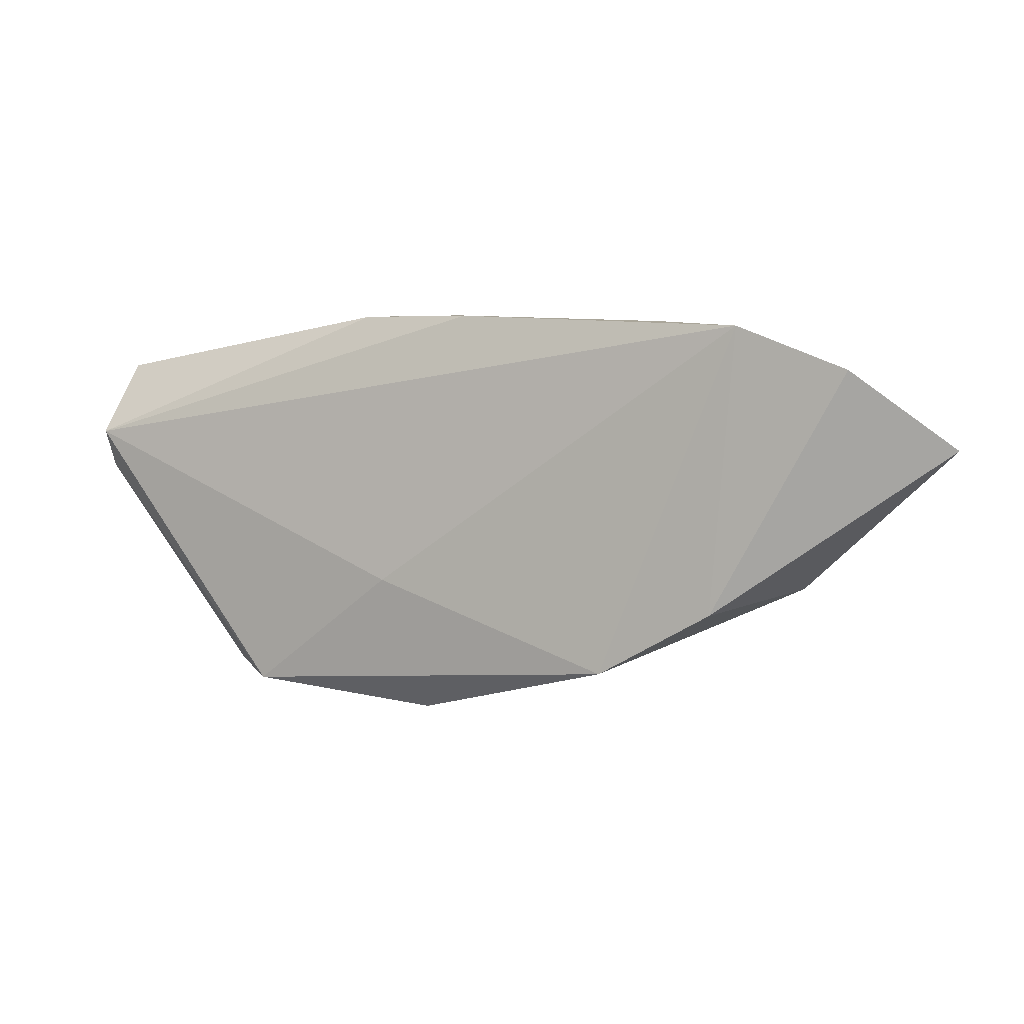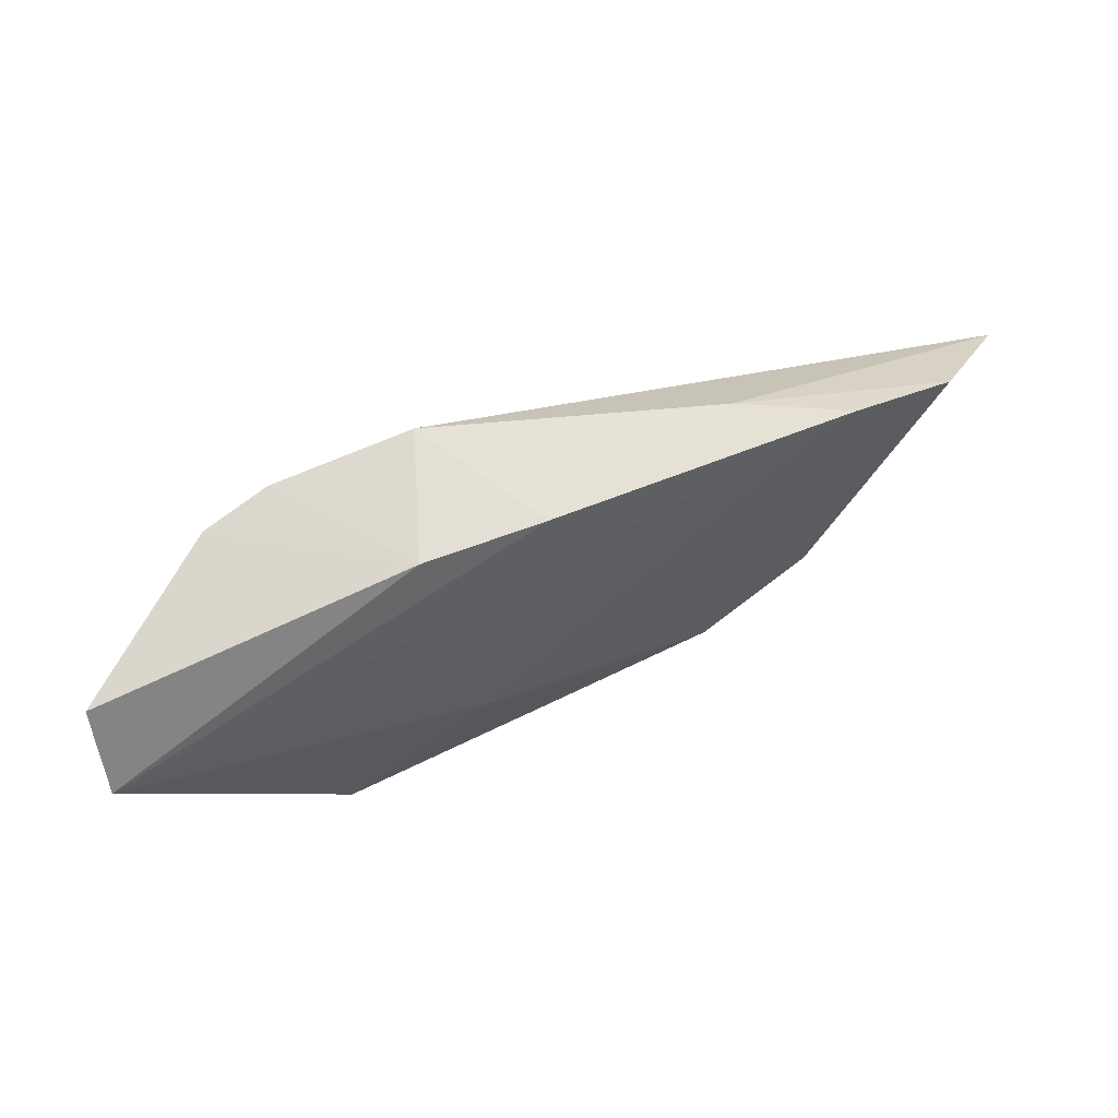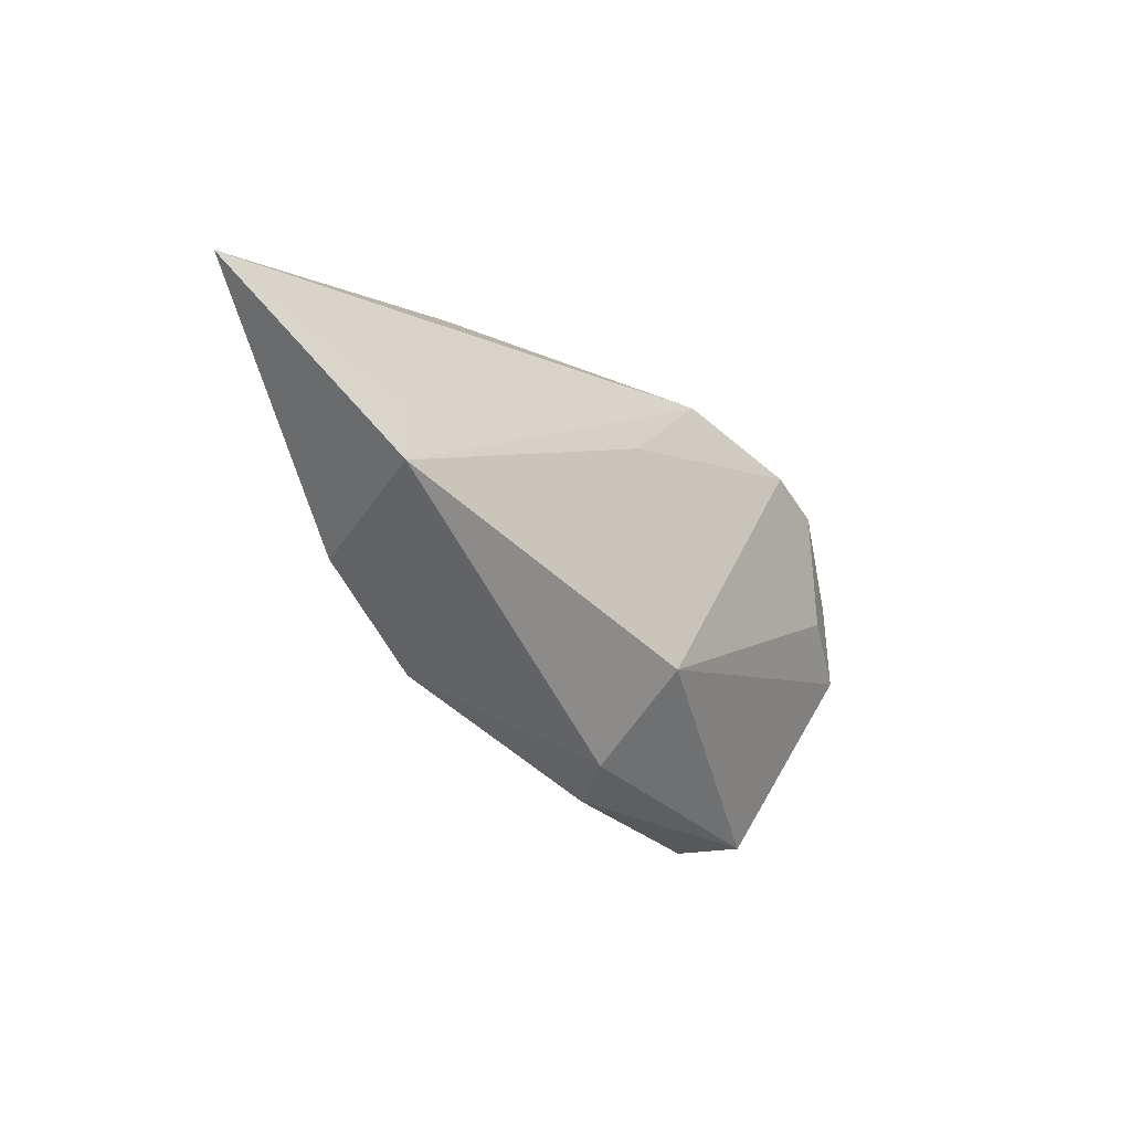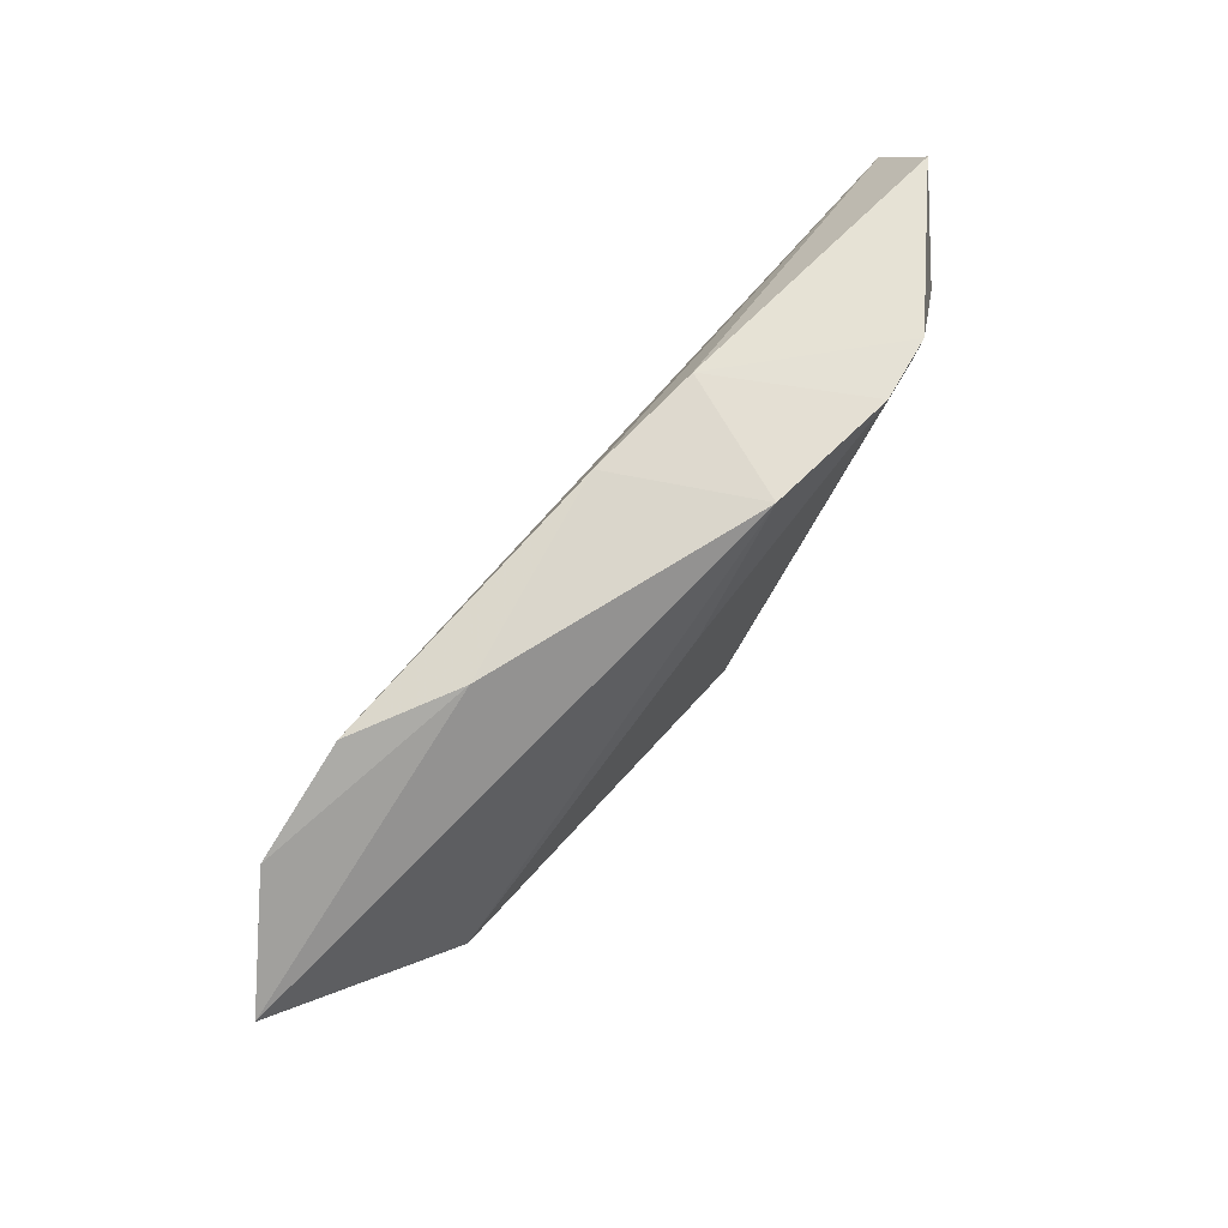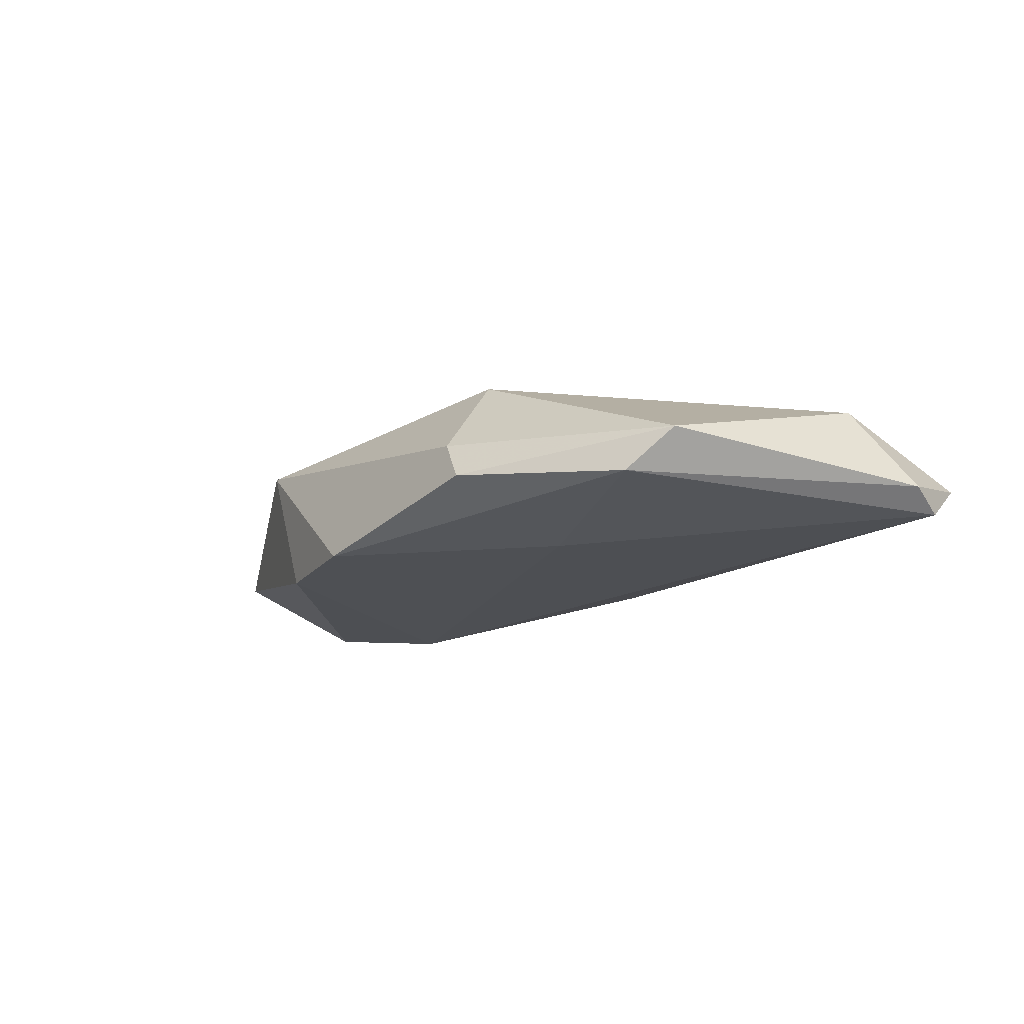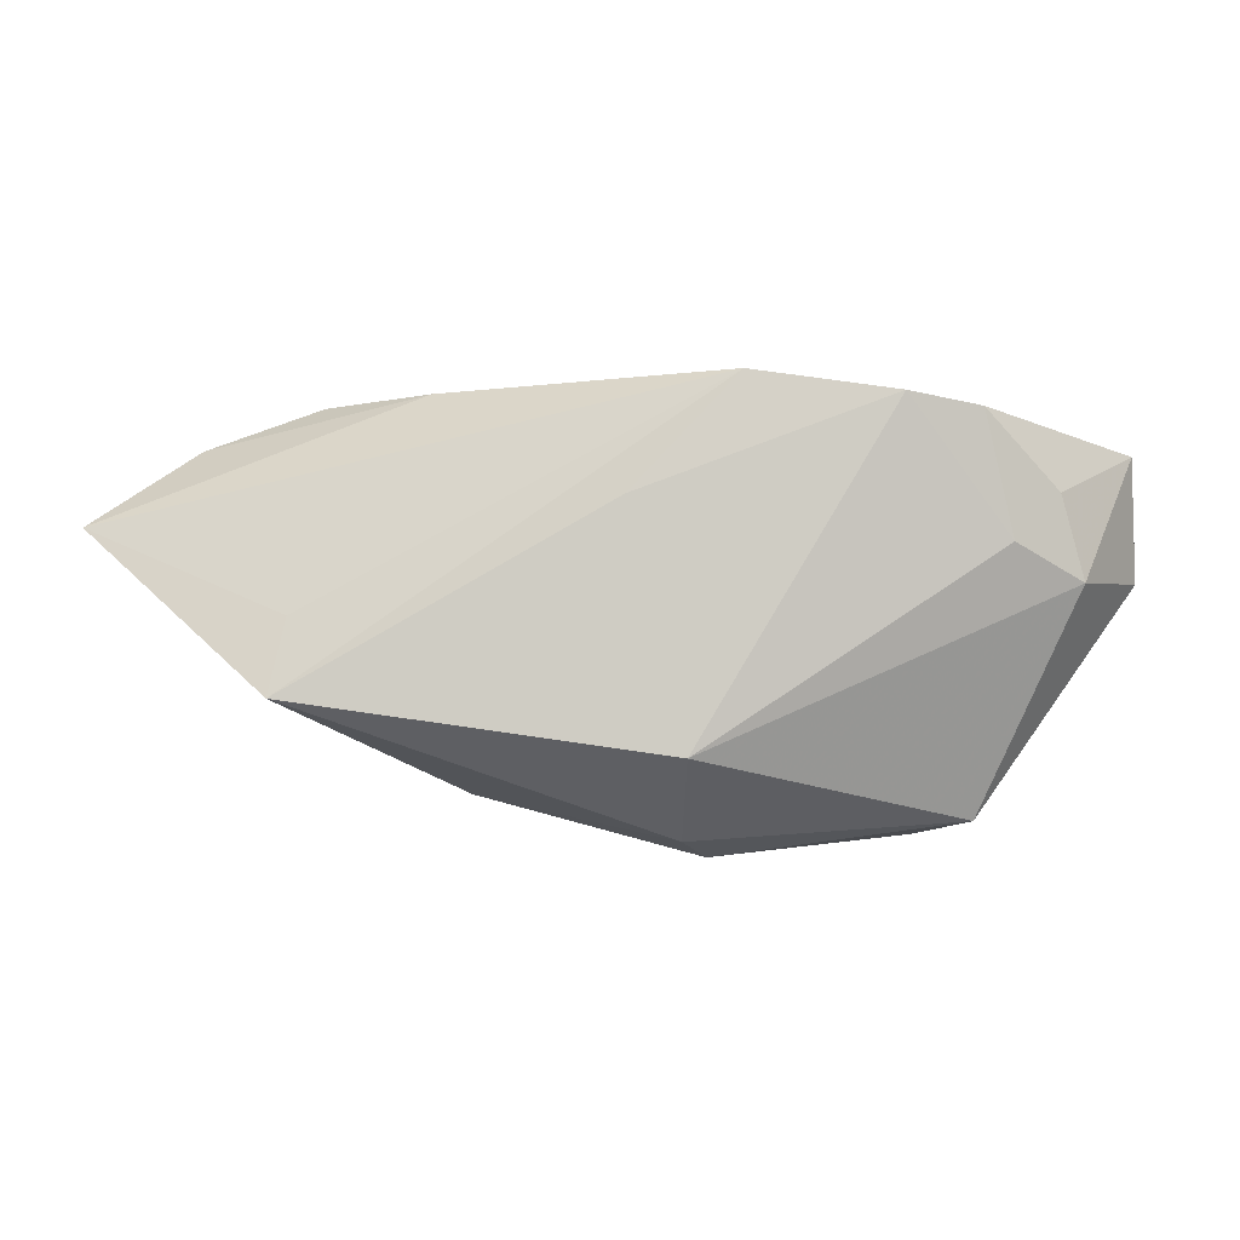
<metadata>
{"format":"obj","ext":"obj","renderer":"f3d","projection":"perspective","resolution":1024,"background":"white","views":[{"elev":6.1,"azim":-153.5,"up":"+Y"},{"elev":65.5,"azim":157.0,"up":"+Y"},{"elev":-32.7,"azim":-48.2,"up":"+Y"},{"elev":72.2,"azim":-49.0,"up":"+Y"},{"elev":-22.5,"azim":35.1,"up":"+Z"},{"elev":-5.7,"azim":0.3,"up":"+Y"}]}
</metadata>
<code>
v -0.03814 -0.0143 -0.007635
v 0.05636 0.002164 -0.009054
v -0.0448 -0.01288 0.01182
v -0.0554 0.0178 -0.005121
v 0.02931 -0.02767 -0.01058
v 0.03559 0.02031 0.01011
v 0.004537 -0.03048 -0.006086
v -0.04292 -0.003445 0.009978
v 0.03912 0.005175 0.007972
v 0.001918 -0.01954 0.012
v -0.004986 0.01005 0.012
v 0.04497 0.01116 0.005195
v -0.06757 0.007405 0.003595
v 0.04788 0.0009075 0.003533
v 0.001525 -0.02867 -0.000307
v -0.02772 0.0238 -0.0002924
v 0.008419 0.02448 0.01098
v 0.02657 0.02178 0.012
v -0.04104 0.0233 -0.006742
v 0.0553 0.01693 -0.004547
v 0.008814 -0.01206 -0.01132
v 0.05628 0.007328 -0.01137
v -0.0015 0.02448 -0.006274
v 0.01416 0.02431 -0.005537
v -0.02324 -0.02298 -0.009236
v 0.03596 -0.02621 -0.005583
f 3 25 15
f 20 14 2
f 22 20 2
f 24 20 22
f 2 5 22
f 18 24 17
f 17 16 13
f 17 11 18
f 3 11 17
f 15 25 7
f 25 5 7
f 2 14 26
f 26 5 2
f 15 7 26
f 26 7 5
f 21 5 25
f 21 22 5
f 25 19 21
f 21 19 22
f 10 9 18
f 18 11 10
f 10 11 3
f 10 3 15
f 15 26 10
f 14 9 10
f 10 26 14
f 6 9 14
f 18 9 6
f 6 24 18
f 6 20 24
f 13 3 8
f 8 17 13
f 3 17 8
f 23 19 16
f 23 17 24
f 16 17 23
f 24 22 23
f 22 19 23
f 13 16 4
f 16 19 4
f 14 20 12
f 12 6 14
f 20 6 12
f 1 19 25
f 1 4 19
f 13 4 1
f 1 3 13
f 25 3 1

</code>
